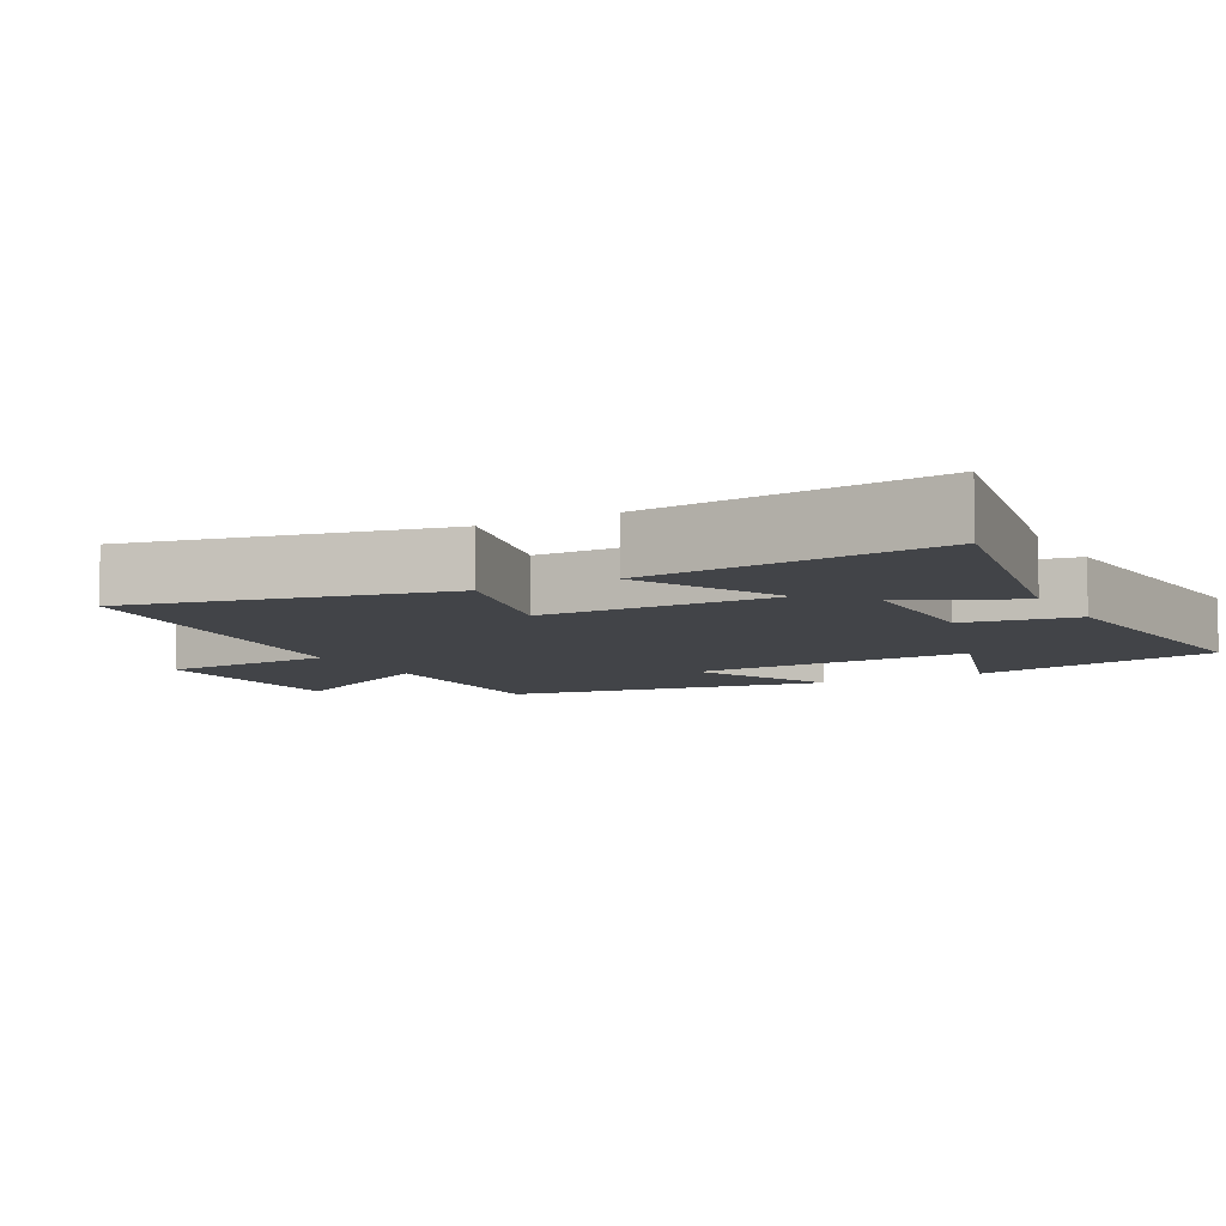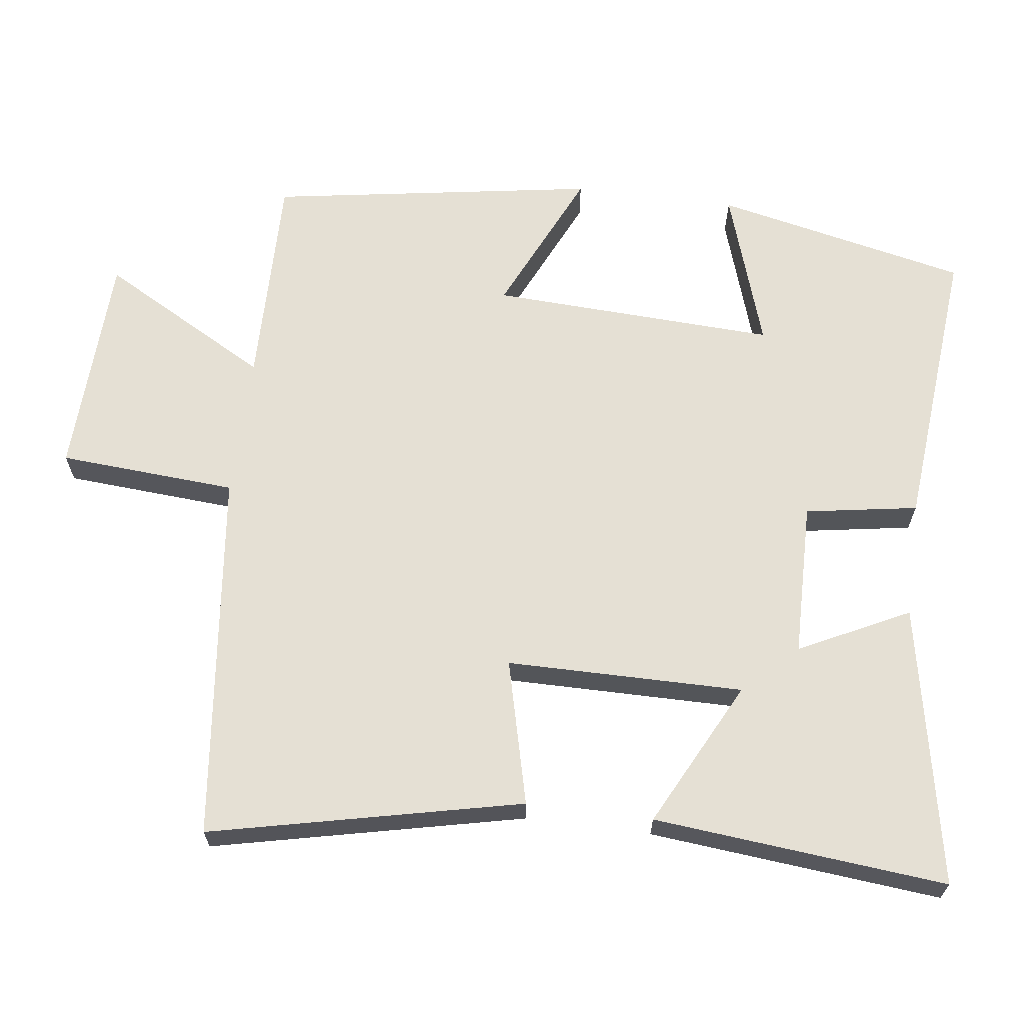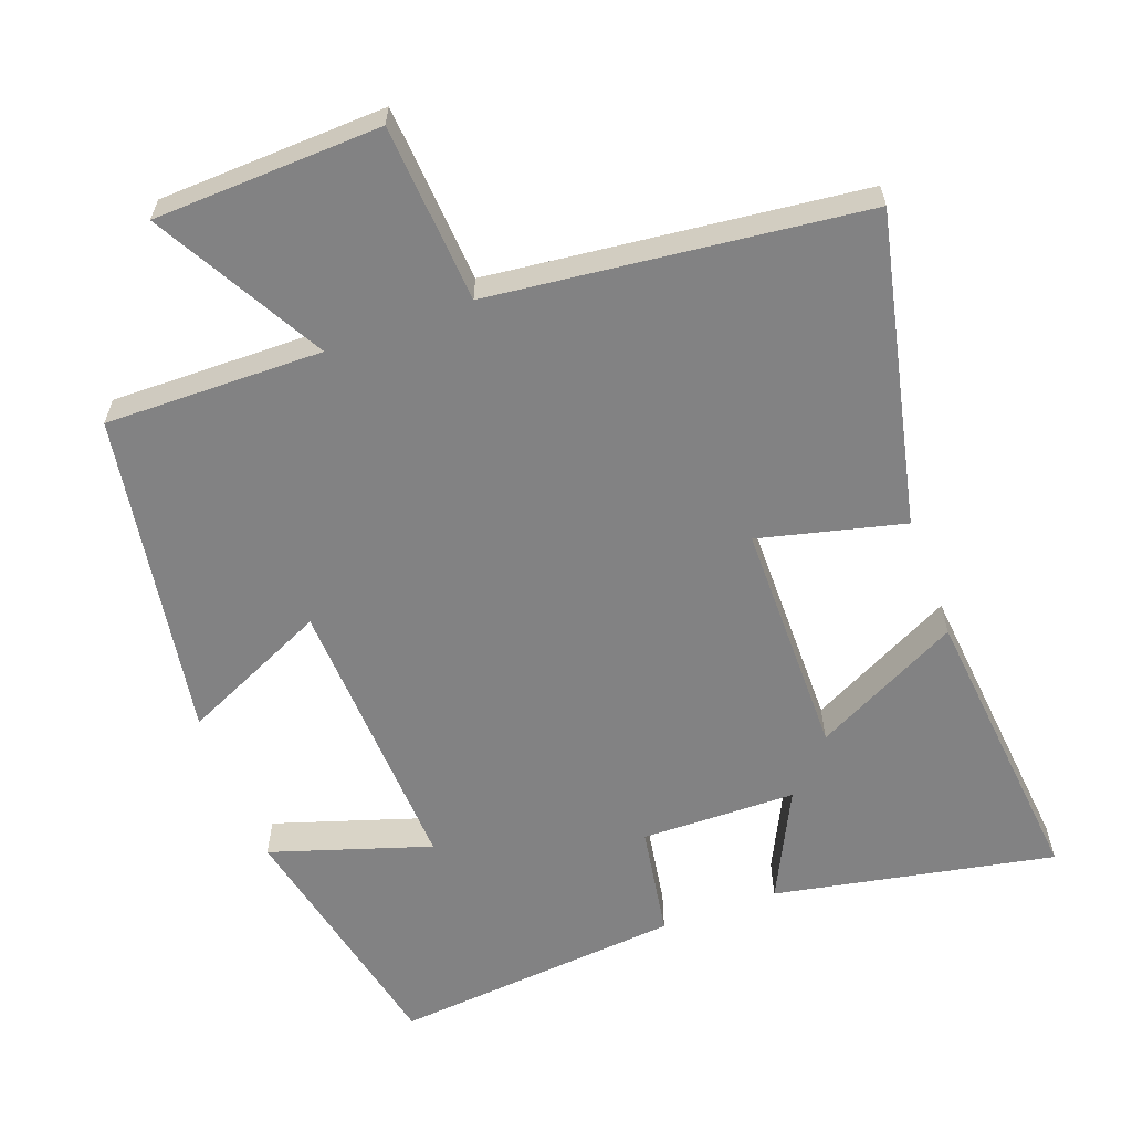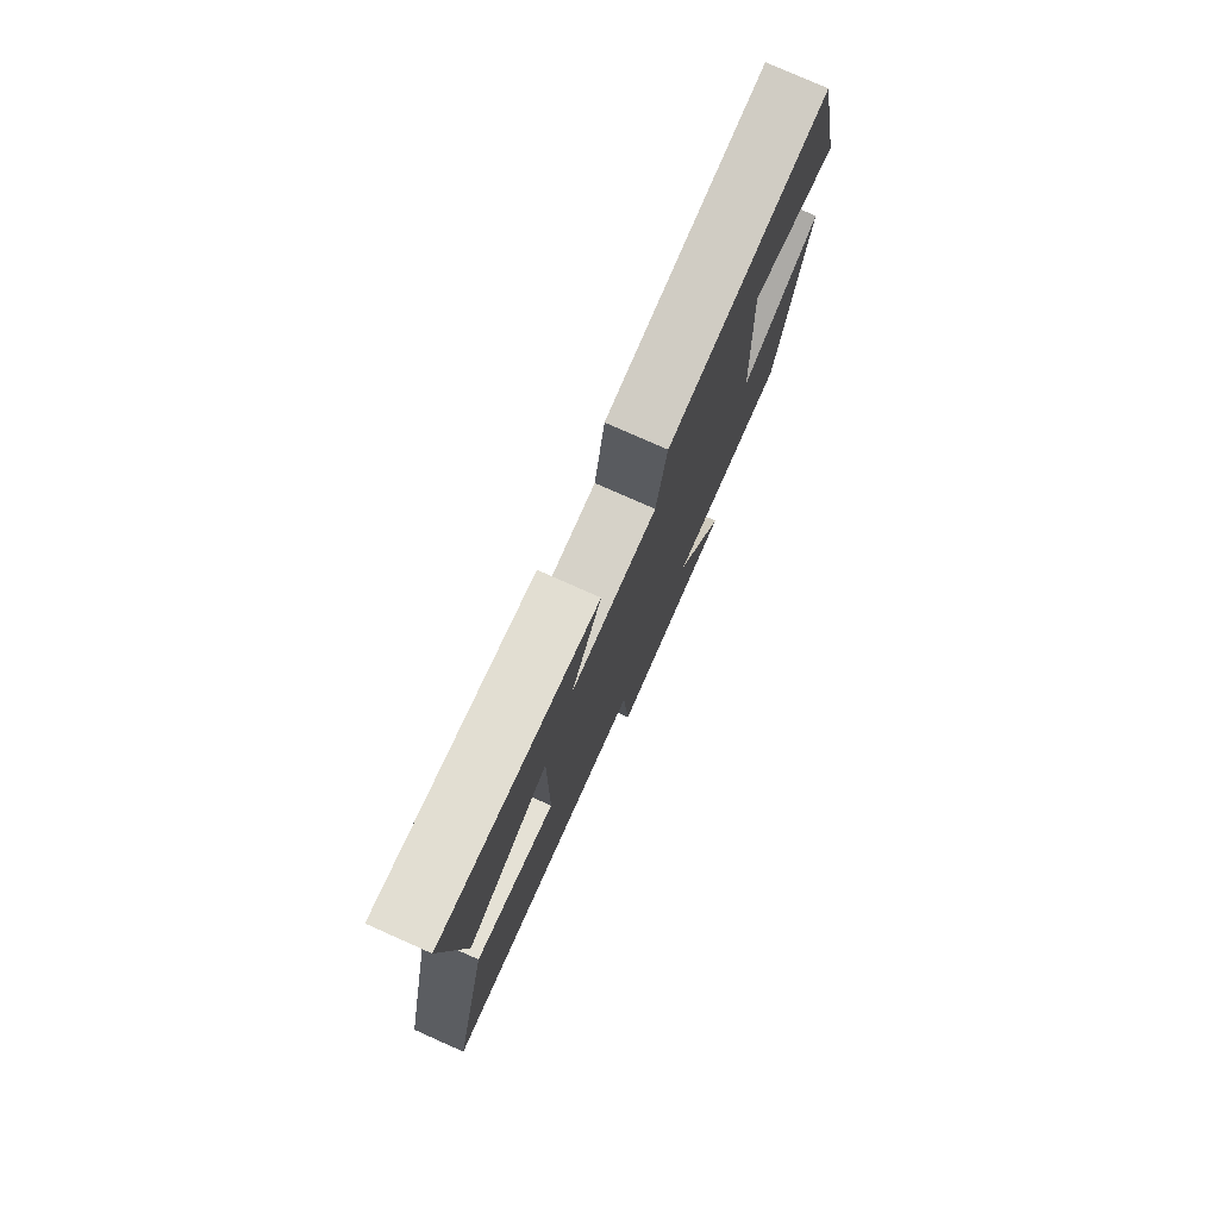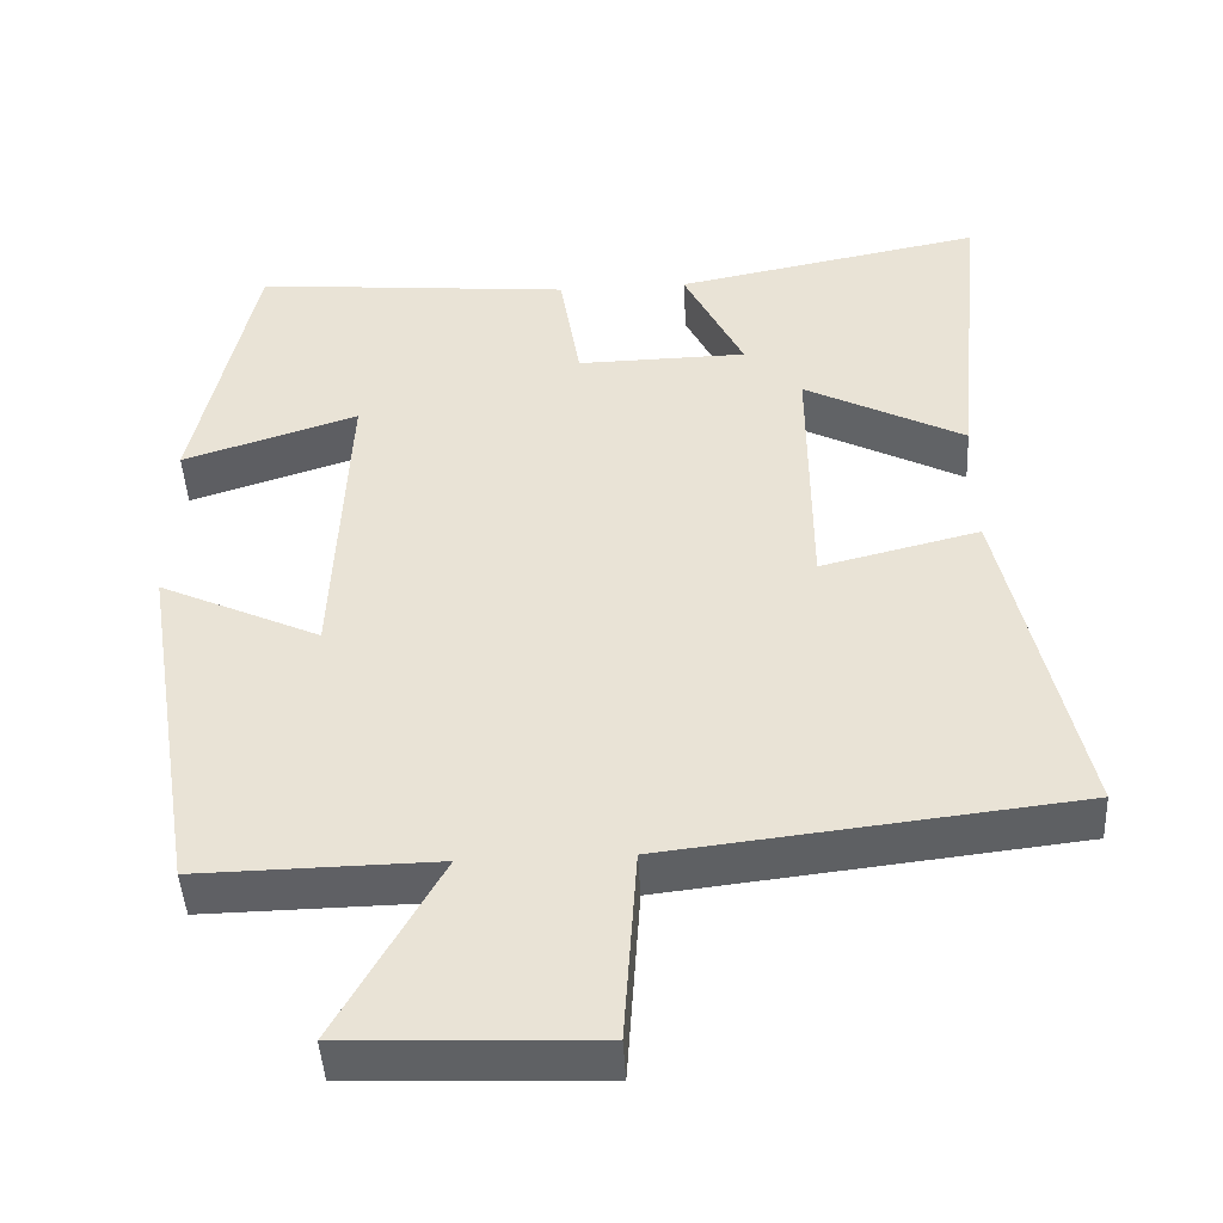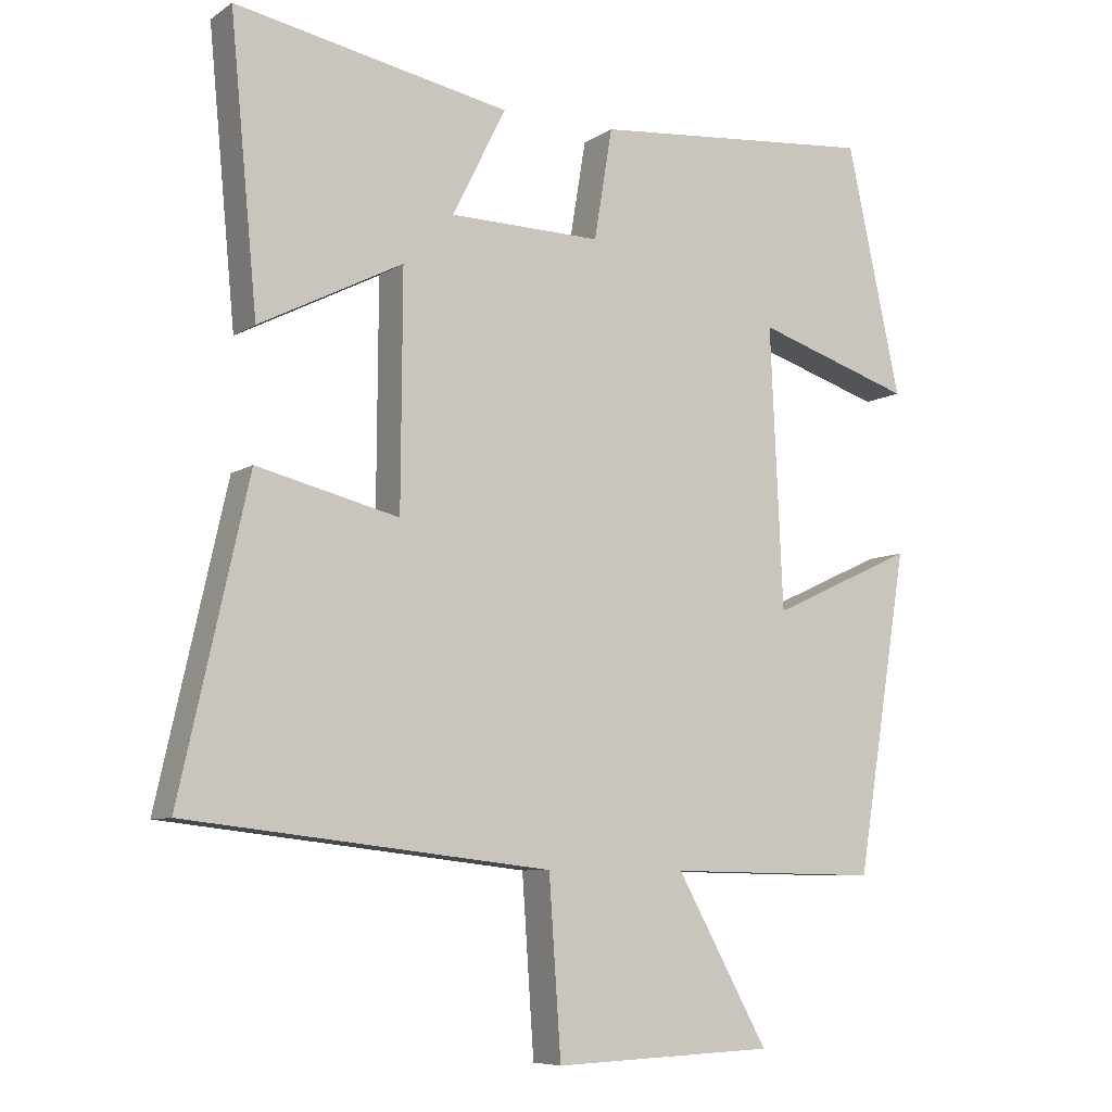
<metadata>
{"format":"obj","ext":"obj","renderer":"f3d","projection":"perspective","resolution":1024,"background":"white","views":[{"elev":-7.8,"azim":-61.4,"up":"+Y"},{"elev":65.4,"azim":-82.6,"up":"+Y"},{"elev":-60.8,"azim":-159.7,"up":"+Y"},{"elev":78.7,"azim":-66.1,"up":"+Z"},{"elev":-45.3,"azim":-176.9,"up":"+Z"},{"elev":-7.7,"azim":-30.3,"up":"+Z"}]}
</metadata>
<code>
v -0.539 0.07 0.576
v -0.148 0.07 0.5
v -0.224 0.07 0.347
v -0.008 0.07 0.343
v 0.018 0.07 0.5
v 0.423 0.07 0.536
v 0.5 0.07 0.183
v 0.277 0.07 0.255
v 0.295 0.07 -0.143
v 0.5 0.07 -0.049
v 0.426 0.07 -0.505
v 0.123 0.07 -0.5
v 0.254 0.07 -0.736
v -0.062 0.07 -0.748
v -0.079 0.07 -0.5
v -0.597 0.07 -0.441
v -0.5 0.07 -0.008
v -0.298 0.07 -0.058
v -0.296 0.07 0.272
v -0.5 0.07 0.168
v -0.539 0 0.576
v -0.148 0 0.5
v -0.224 0 0.347
v -0.008 0 0.343
v 0.018 0 0.5
v 0.423 0 0.536
v 0.5 0 0.183
v 0.277 0 0.255
v 0.295 0 -0.143
v 0.5 0 -0.049
v 0.426 0 -0.505
v 0.123 0 -0.5
v 0.254 0 -0.736
v -0.062 0 -0.748
v -0.079 0 -0.5
v -0.597 0 -0.441
v -0.5 0 -0.008
v -0.298 0 -0.058
v -0.296 0 0.272
v -0.5 0 0.168
f 19 20 1 2
f 15 16 17 18
f 15 18 19
f 12 13 14 15
f 12 15 19
f 9 10 11 12
f 8 9 12 19
f 5 6 7 8
f 4 5 8
f 3 4 8 19
f 2 3 19
f 22 21 40 39
f 38 37 36 35
f 39 38 35
f 35 34 33 32
f 39 35 32
f 32 31 30 29
f 39 32 29 28
f 28 27 26 25
f 28 25 24
f 39 28 24 23
f 39 23 22
f 1 21 22 2
f 2 22 23 3
f 3 23 24 4
f 4 24 25 5
f 5 25 26 6
f 6 26 27 7
f 7 27 28 8
f 8 28 29 9
f 9 29 30 10
f 10 30 31 11
f 11 31 32 12
f 12 32 33 13
f 13 33 34 14
f 14 34 35 15
f 15 35 36 16
f 16 36 37 17
f 17 37 38 18
f 18 38 39 19
f 19 39 40 20
f 20 40 21 1

</code>
